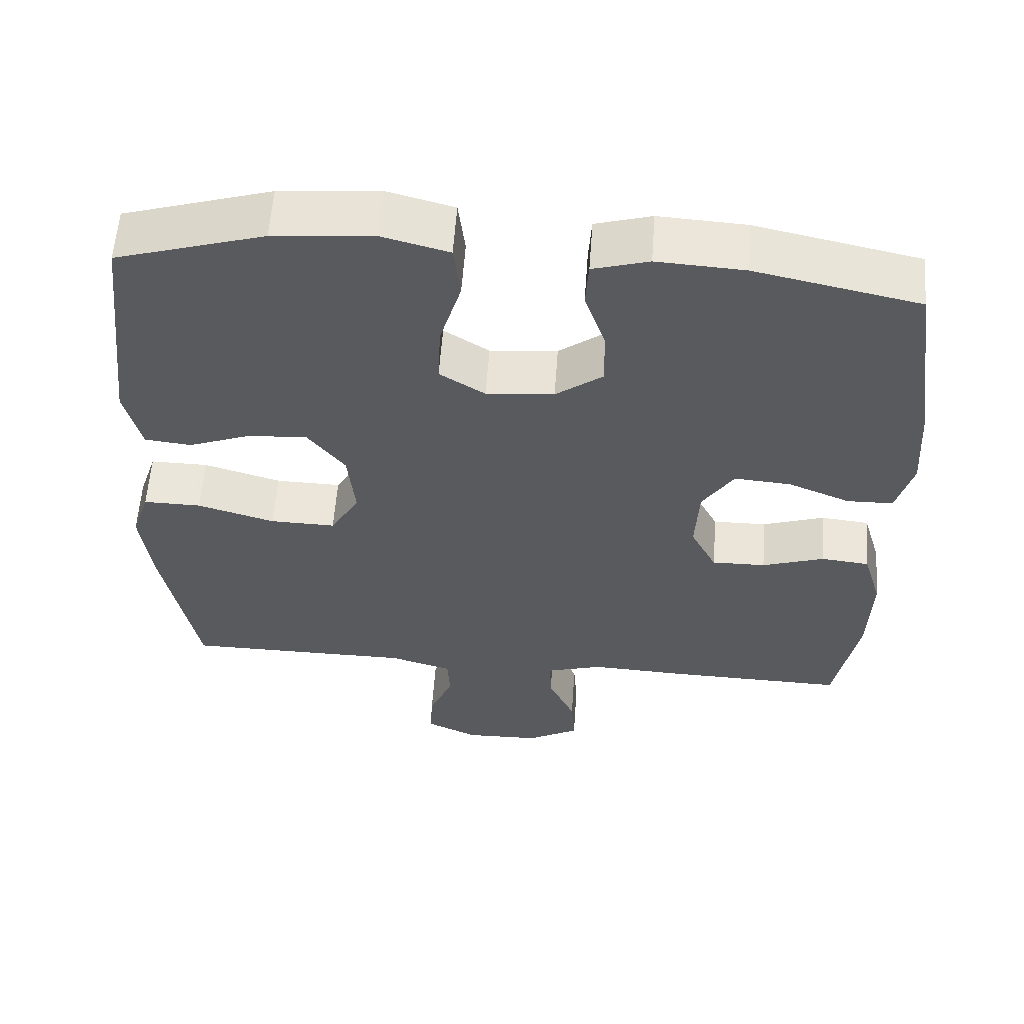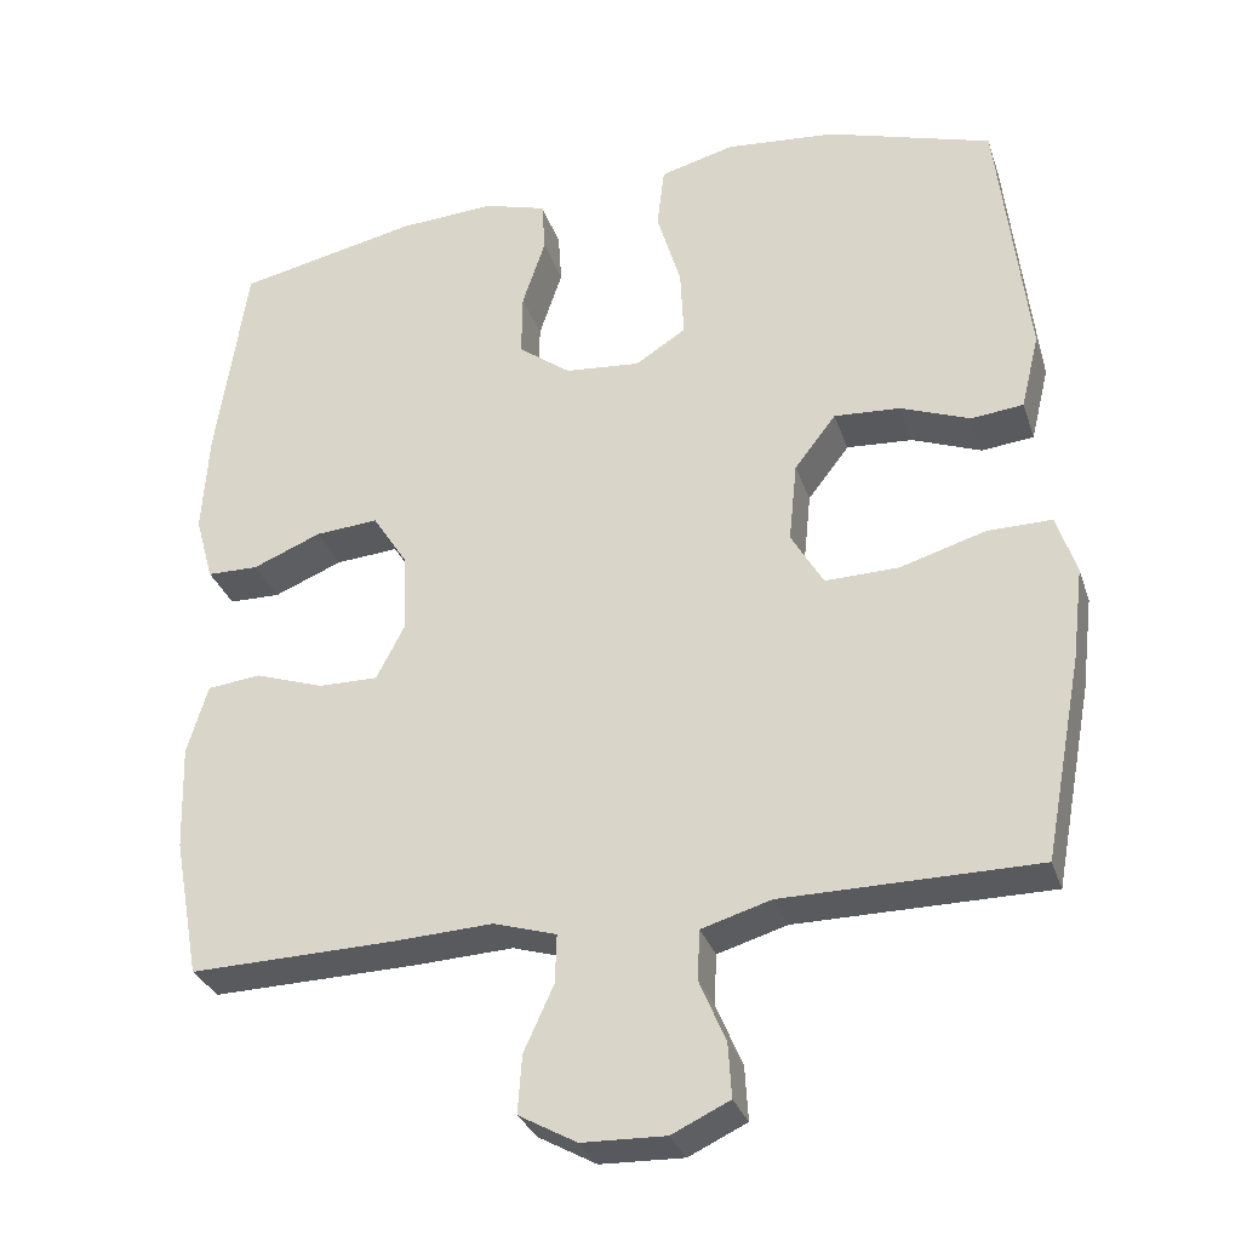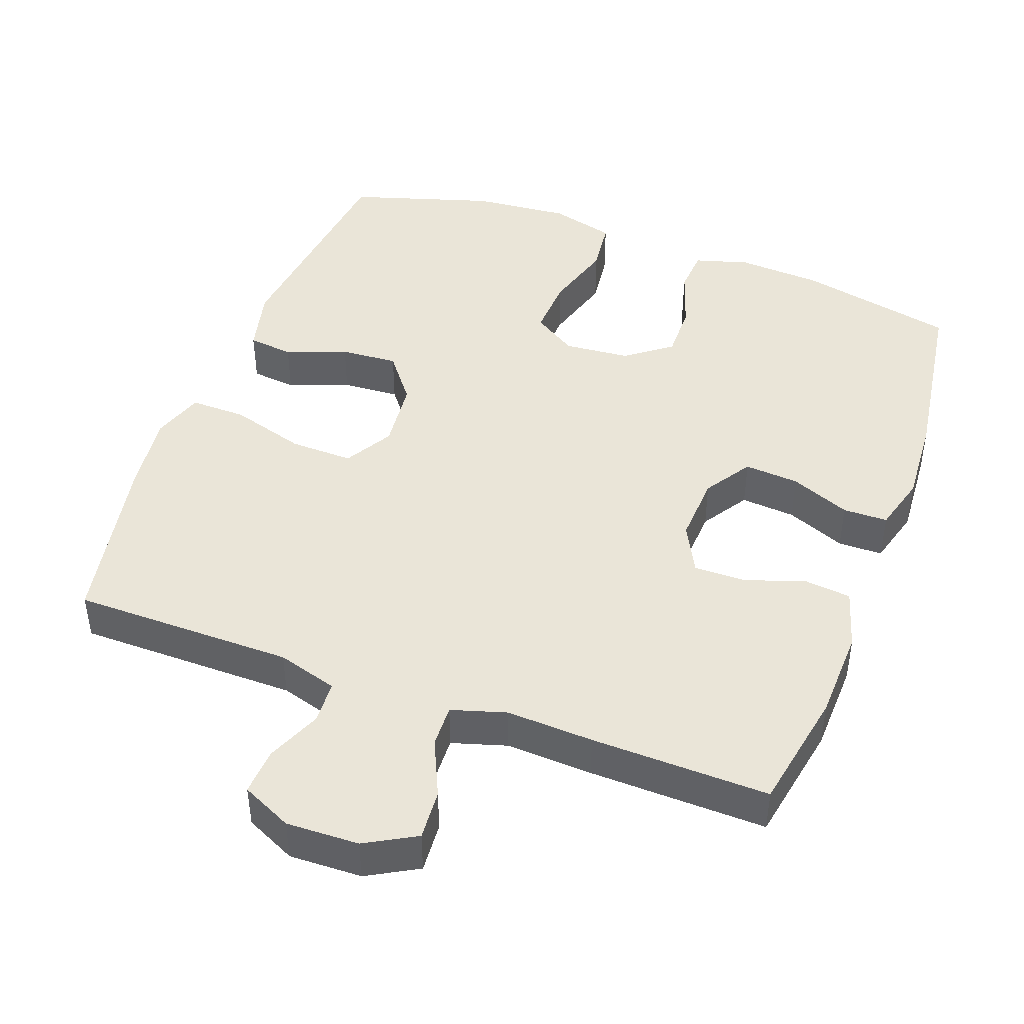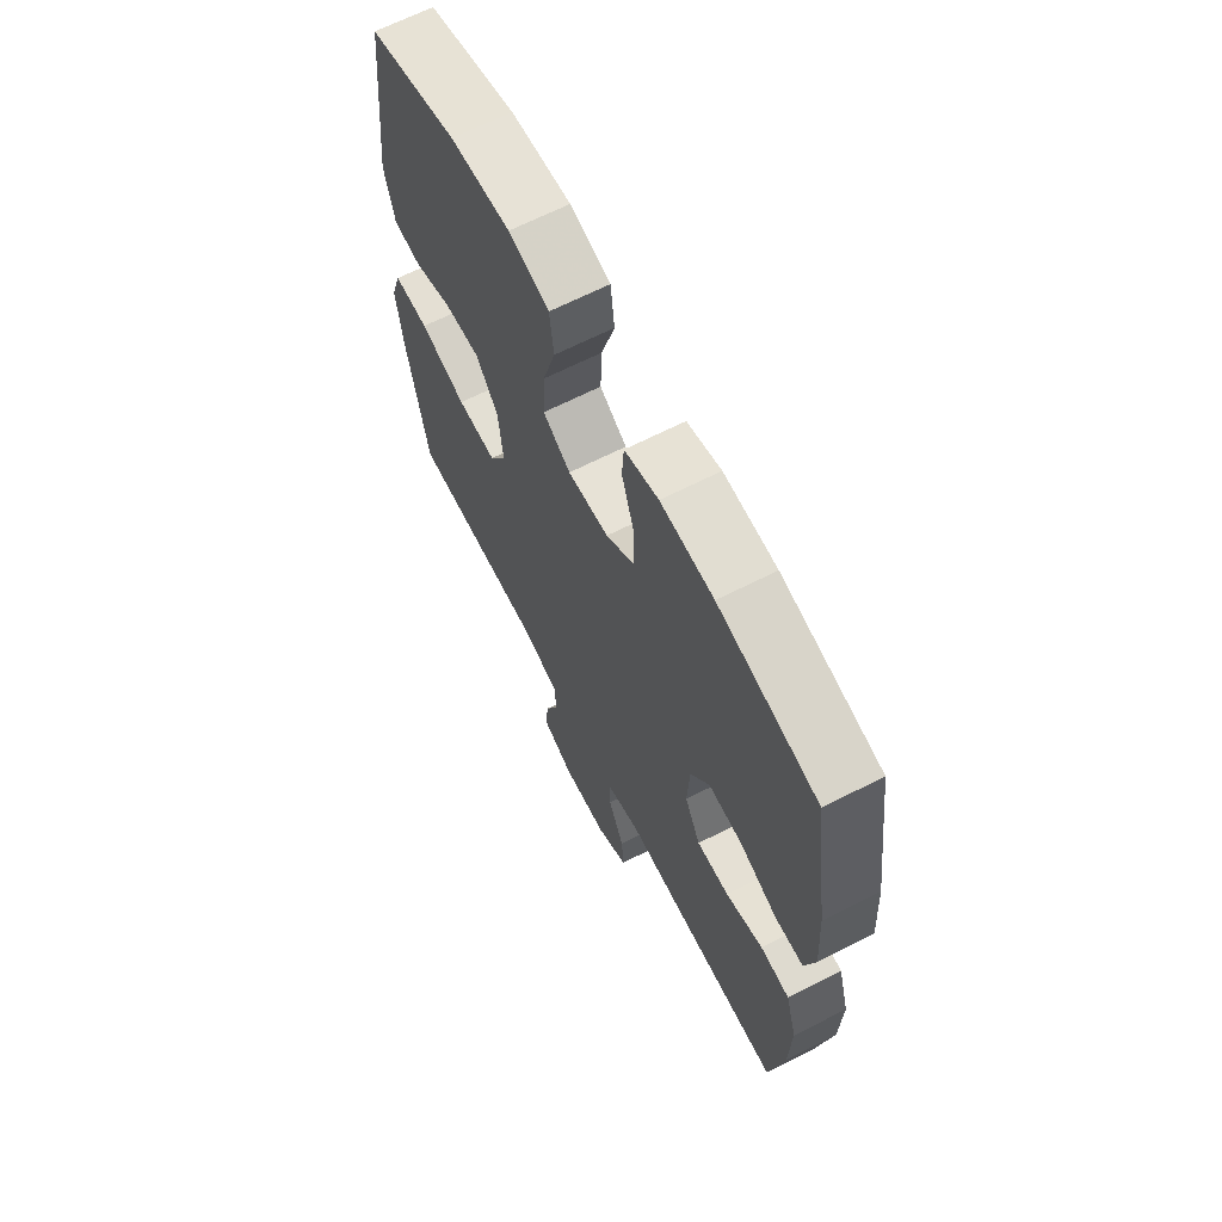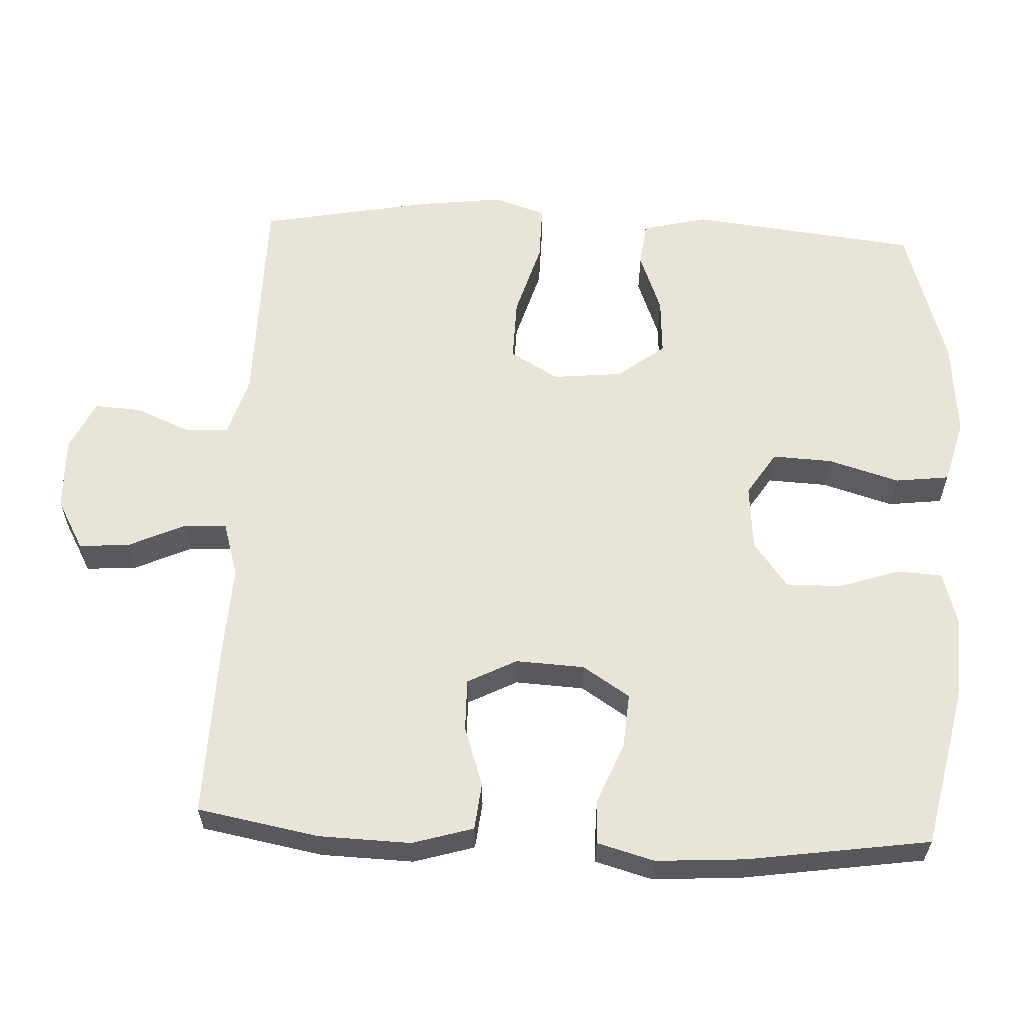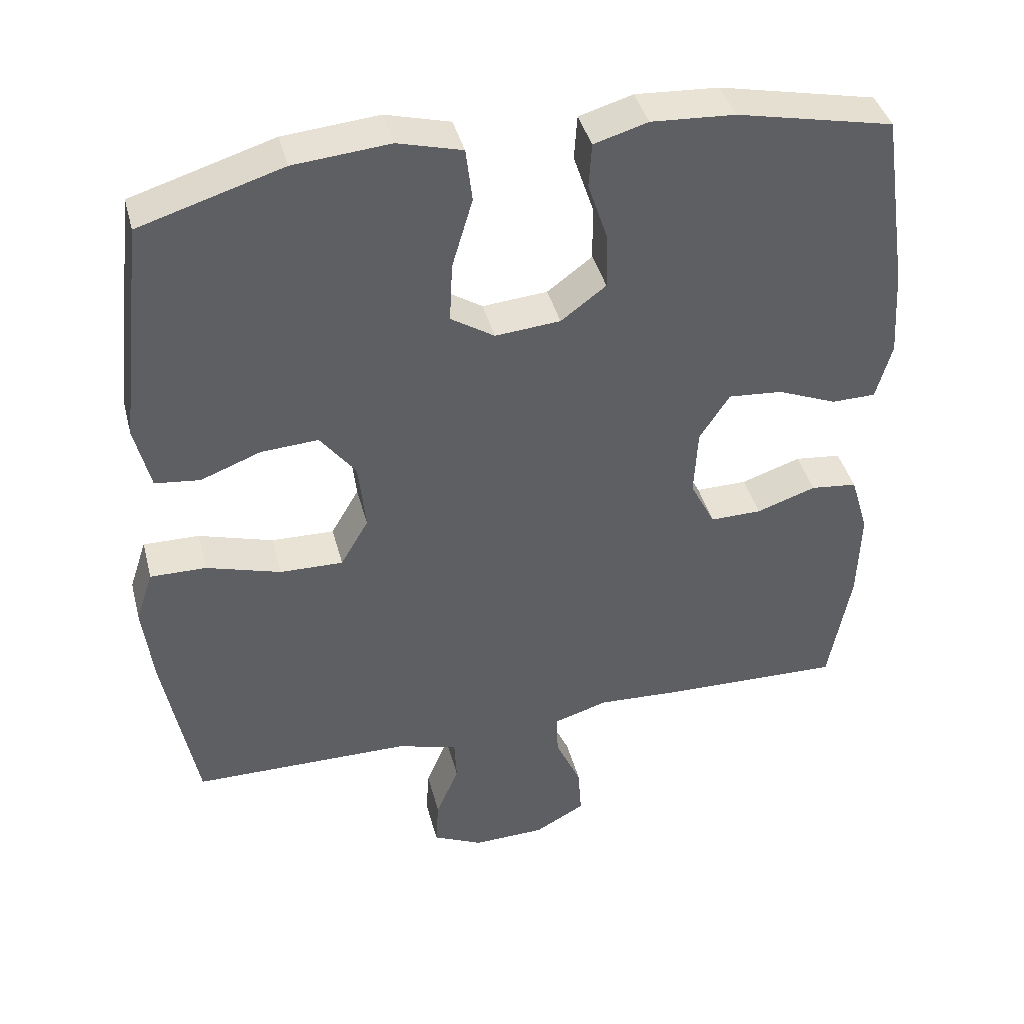
<metadata>
{"format":"obj","ext":"obj","renderer":"f3d","projection":"perspective","resolution":1024,"background":"white","views":[{"elev":58.2,"azim":-175.9,"up":"+Z"},{"elev":-30.8,"azim":16.9,"up":"+Z"},{"elev":44.8,"azim":-159.8,"up":"+Y"},{"elev":66.1,"azim":-117.1,"up":"+Z"},{"elev":60.3,"azim":-87.3,"up":"+Y"},{"elev":40.8,"azim":165.7,"up":"+Z"}]}
</metadata>
<code>
v 0.5 0.07 -0.5
v 0.193 0.07 -0.502
v 0.109 0.07 -0.527
v 0.106 0.07 -0.587
v 0.138 0.07 -0.663
v 0.142 0.07 -0.728
v 0.072 0.07 -0.761
v -0.029 0.07 -0.758
v -0.099 0.07 -0.719
v -0.094 0.07 -0.649
v -0.058 0.07 -0.57
v -0.056 0.07 -0.511
v -0.132 0.07 -0.488
v -0.253 0.07 -0.494
v -0.5 0.07 -0.5
v -0.531 0.07 -0.332
v -0.535 0.07 -0.205
v -0.51 0.07 -0.121
v -0.445 0.07 -0.114
v -0.362 0.07 -0.142
v -0.29 0.07 -0.143
v -0.255 0.07 -0.075
v -0.26 0.07 0.02
v -0.302 0.07 0.085
v -0.378 0.07 0.079
v -0.461 0.07 0.045
v -0.523 0.07 0.046
v -0.545 0.07 0.125
v -0.537 0.07 0.248
v -0.5 0.07 0.5
v -0.281 0.07 0.547
v -0.164 0.07 0.554
v -0.089 0.07 0.532
v -0.085 0.07 0.47
v -0.113 0.07 0.386
v -0.114 0.07 0.309
v -0.051 0.07 0.262
v 0.04 0.07 0.254
v 0.101 0.07 0.293
v 0.097 0.07 0.376
v 0.068 0.07 0.474
v 0.077 0.07 0.549
v 0.167 0.07 0.573
v 0.301 0.07 0.561
v 0.5 0.07 0.5
v 0.536 0.07 0.185
v 0.514 0.07 0.094
v 0.451 0.07 0.087
v 0.367 0.07 0.119
v 0.287 0.07 0.124
v 0.237 0.07 0.059
v 0.227 0.07 -0.038
v 0.266 0.07 -0.105
v 0.354 0.07 -0.103
v 0.458 0.07 -0.072
v 0.536 0.07 -0.071
v 0.56 0.07 -0.143
v 0.546 0.07 -0.257
v 0.5 0 -0.5
v 0.193 0 -0.502
v 0.109 0 -0.527
v 0.106 0 -0.587
v 0.138 0 -0.663
v 0.142 0 -0.728
v 0.072 0 -0.761
v -0.029 0 -0.758
v -0.099 0 -0.719
v -0.094 0 -0.649
v -0.058 0 -0.57
v -0.056 0 -0.511
v -0.132 0 -0.488
v -0.253 0 -0.494
v -0.5 0 -0.5
v -0.531 0 -0.332
v -0.535 0 -0.205
v -0.51 0 -0.121
v -0.445 0 -0.114
v -0.362 0 -0.142
v -0.29 0 -0.143
v -0.255 0 -0.075
v -0.26 0 0.02
v -0.302 0 0.085
v -0.378 0 0.079
v -0.461 0 0.045
v -0.523 0 0.046
v -0.545 0 0.125
v -0.537 0 0.248
v -0.5 0 0.5
v -0.281 0 0.547
v -0.164 0 0.554
v -0.089 0 0.532
v -0.085 0 0.47
v -0.113 0 0.386
v -0.114 0 0.309
v -0.051 0 0.262
v 0.04 0 0.254
v 0.101 0 0.293
v 0.097 0 0.376
v 0.068 0 0.474
v 0.077 0 0.549
v 0.167 0 0.573
v 0.301 0 0.561
v 0.5 0 0.5
v 0.536 0 0.185
v 0.514 0 0.094
v 0.451 0 0.087
v 0.367 0 0.119
v 0.287 0 0.124
v 0.237 0 0.059
v 0.227 0 -0.038
v 0.266 0 -0.105
v 0.354 0 -0.103
v 0.458 0 -0.072
v 0.536 0 -0.071
v 0.56 0 -0.143
v 0.546 0 -0.257
f 58 1 2
f 57 58 2
f 56 57 2
f 55 56 2
f 54 55 2
f 53 54 2 3
f 52 53 3
f 51 52 3
f 47 48 49
f 46 47 49
f 45 46 49
f 44 45 49
f 43 44 49
f 42 43 49
f 41 42 49
f 40 41 49
f 39 40 49 50
f 38 39 50 51
f 33 34 35
f 32 33 35
f 31 32 35
f 30 31 35
f 29 30 35
f 28 29 35
f 27 28 35
f 26 27 35
f 25 26 35
f 24 25 35 36
f 23 24 36 37
f 18 19 20
f 17 18 20
f 16 17 20
f 15 16 20
f 14 15 20
f 13 14 20
f 12 13 20 21
f 9 10 11
f 8 9 11
f 7 8 11
f 6 7 11
f 5 6 11
f 4 5 11
f 3 4 11 12
f 51 3 12
f 38 51 12
f 37 38 12
f 23 37 12
f 22 23 12
f 12 21 22
f 60 59 116
f 60 116 115
f 60 115 114
f 60 114 113
f 60 113 112
f 61 60 112 111
f 61 111 110
f 61 110 109
f 107 106 105
f 107 105 104
f 107 104 103
f 107 103 102
f 107 102 101
f 107 101 100
f 107 100 99
f 107 99 98
f 108 107 98 97
f 109 108 97 96
f 93 92 91
f 93 91 90
f 93 90 89
f 93 89 88
f 93 88 87
f 93 87 86
f 93 86 85
f 93 85 84
f 93 84 83
f 94 93 83 82
f 95 94 82 81
f 78 77 76
f 78 76 75
f 78 75 74
f 78 74 73
f 78 73 72
f 78 72 71
f 79 78 71 70
f 69 68 67
f 69 67 66
f 69 66 65
f 69 65 64
f 69 64 63
f 69 63 62
f 70 69 62 61
f 70 61 109
f 70 109 96
f 70 96 95
f 70 95 81
f 70 81 80
f 80 79 70
f 1 59 60 2
f 2 60 61 3
f 3 61 62 4
f 4 62 63 5
f 5 63 64 6
f 6 64 65 7
f 7 65 66 8
f 8 66 67 9
f 9 67 68 10
f 10 68 69 11
f 11 69 70 12
f 12 70 71 13
f 13 71 72 14
f 14 72 73 15
f 15 73 74 16
f 16 74 75 17
f 17 75 76 18
f 18 76 77 19
f 19 77 78 20
f 20 78 79 21
f 21 79 80 22
f 22 80 81 23
f 23 81 82 24
f 24 82 83 25
f 25 83 84 26
f 26 84 85 27
f 27 85 86 28
f 28 86 87 29
f 29 87 88 30
f 30 88 89 31
f 31 89 90 32
f 32 90 91 33
f 33 91 92 34
f 34 92 93 35
f 35 93 94 36
f 36 94 95 37
f 37 95 96 38
f 38 96 97 39
f 39 97 98 40
f 40 98 99 41
f 41 99 100 42
f 42 100 101 43
f 43 101 102 44
f 44 102 103 45
f 45 103 104 46
f 46 104 105 47
f 47 105 106 48
f 48 106 107 49
f 49 107 108 50
f 50 108 109 51
f 51 109 110 52
f 52 110 111 53
f 53 111 112 54
f 54 112 113 55
f 55 113 114 56
f 56 114 115 57
f 57 115 116 58
f 58 116 59 1

</code>
